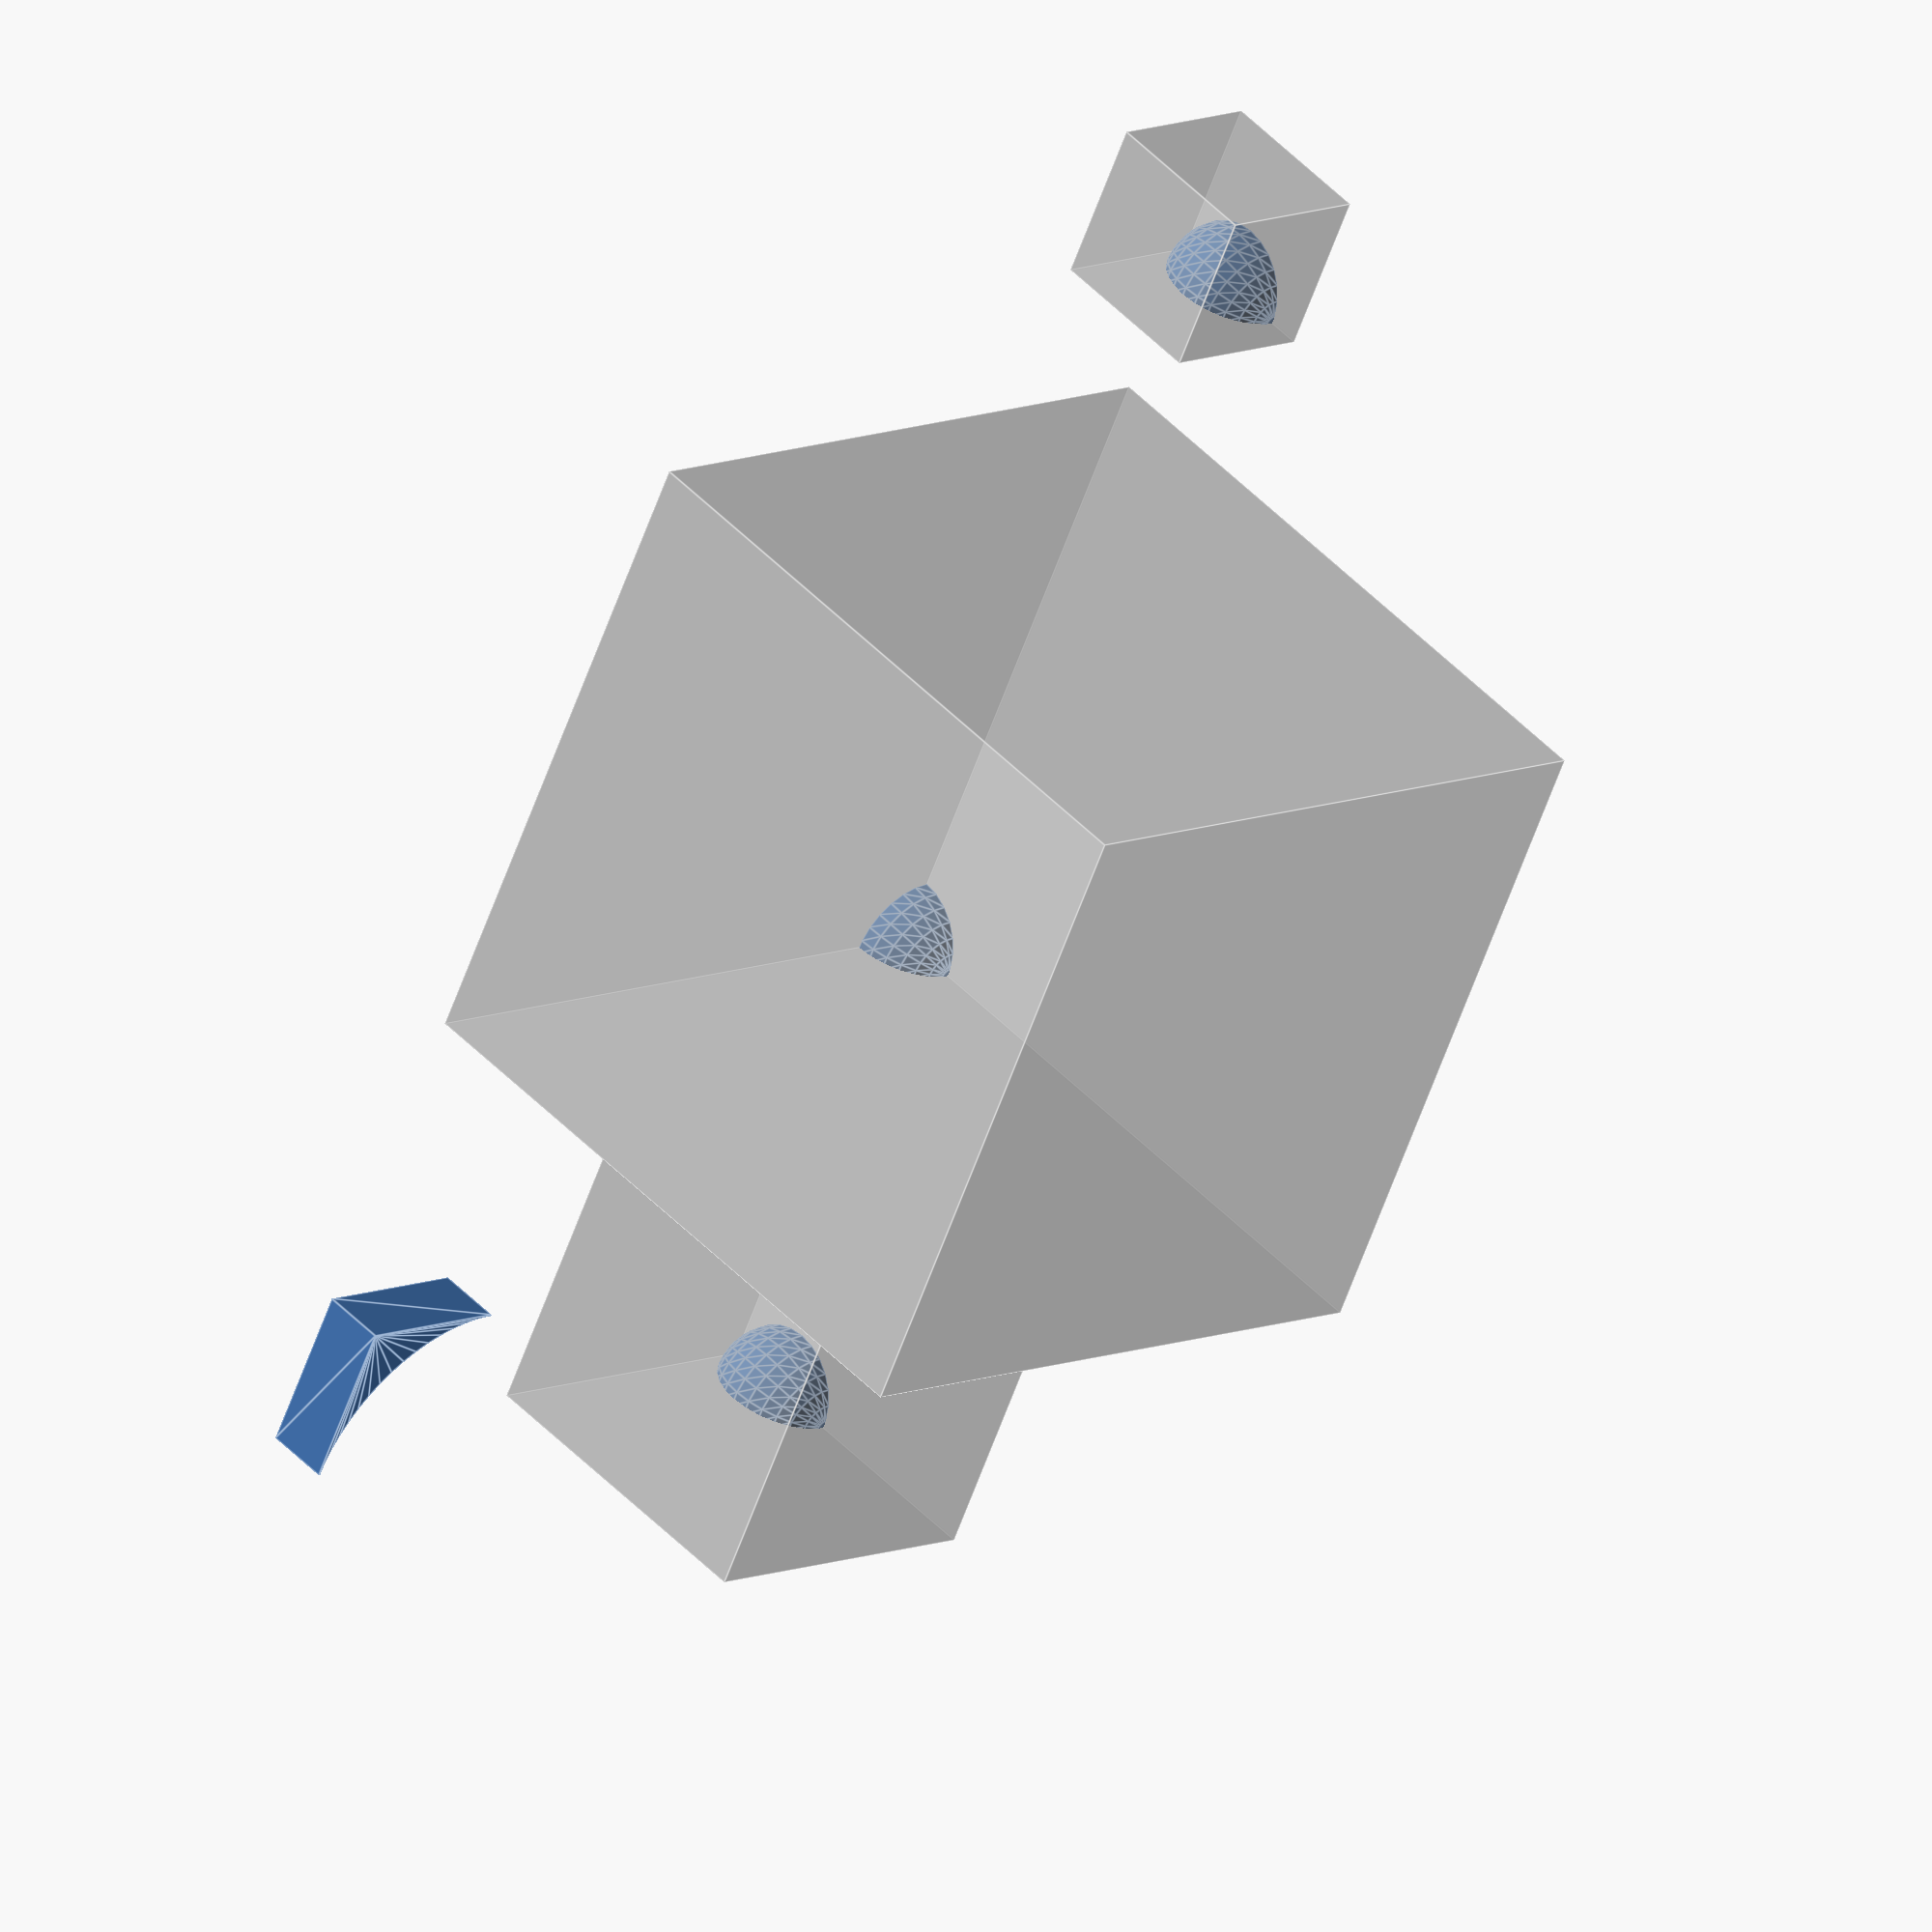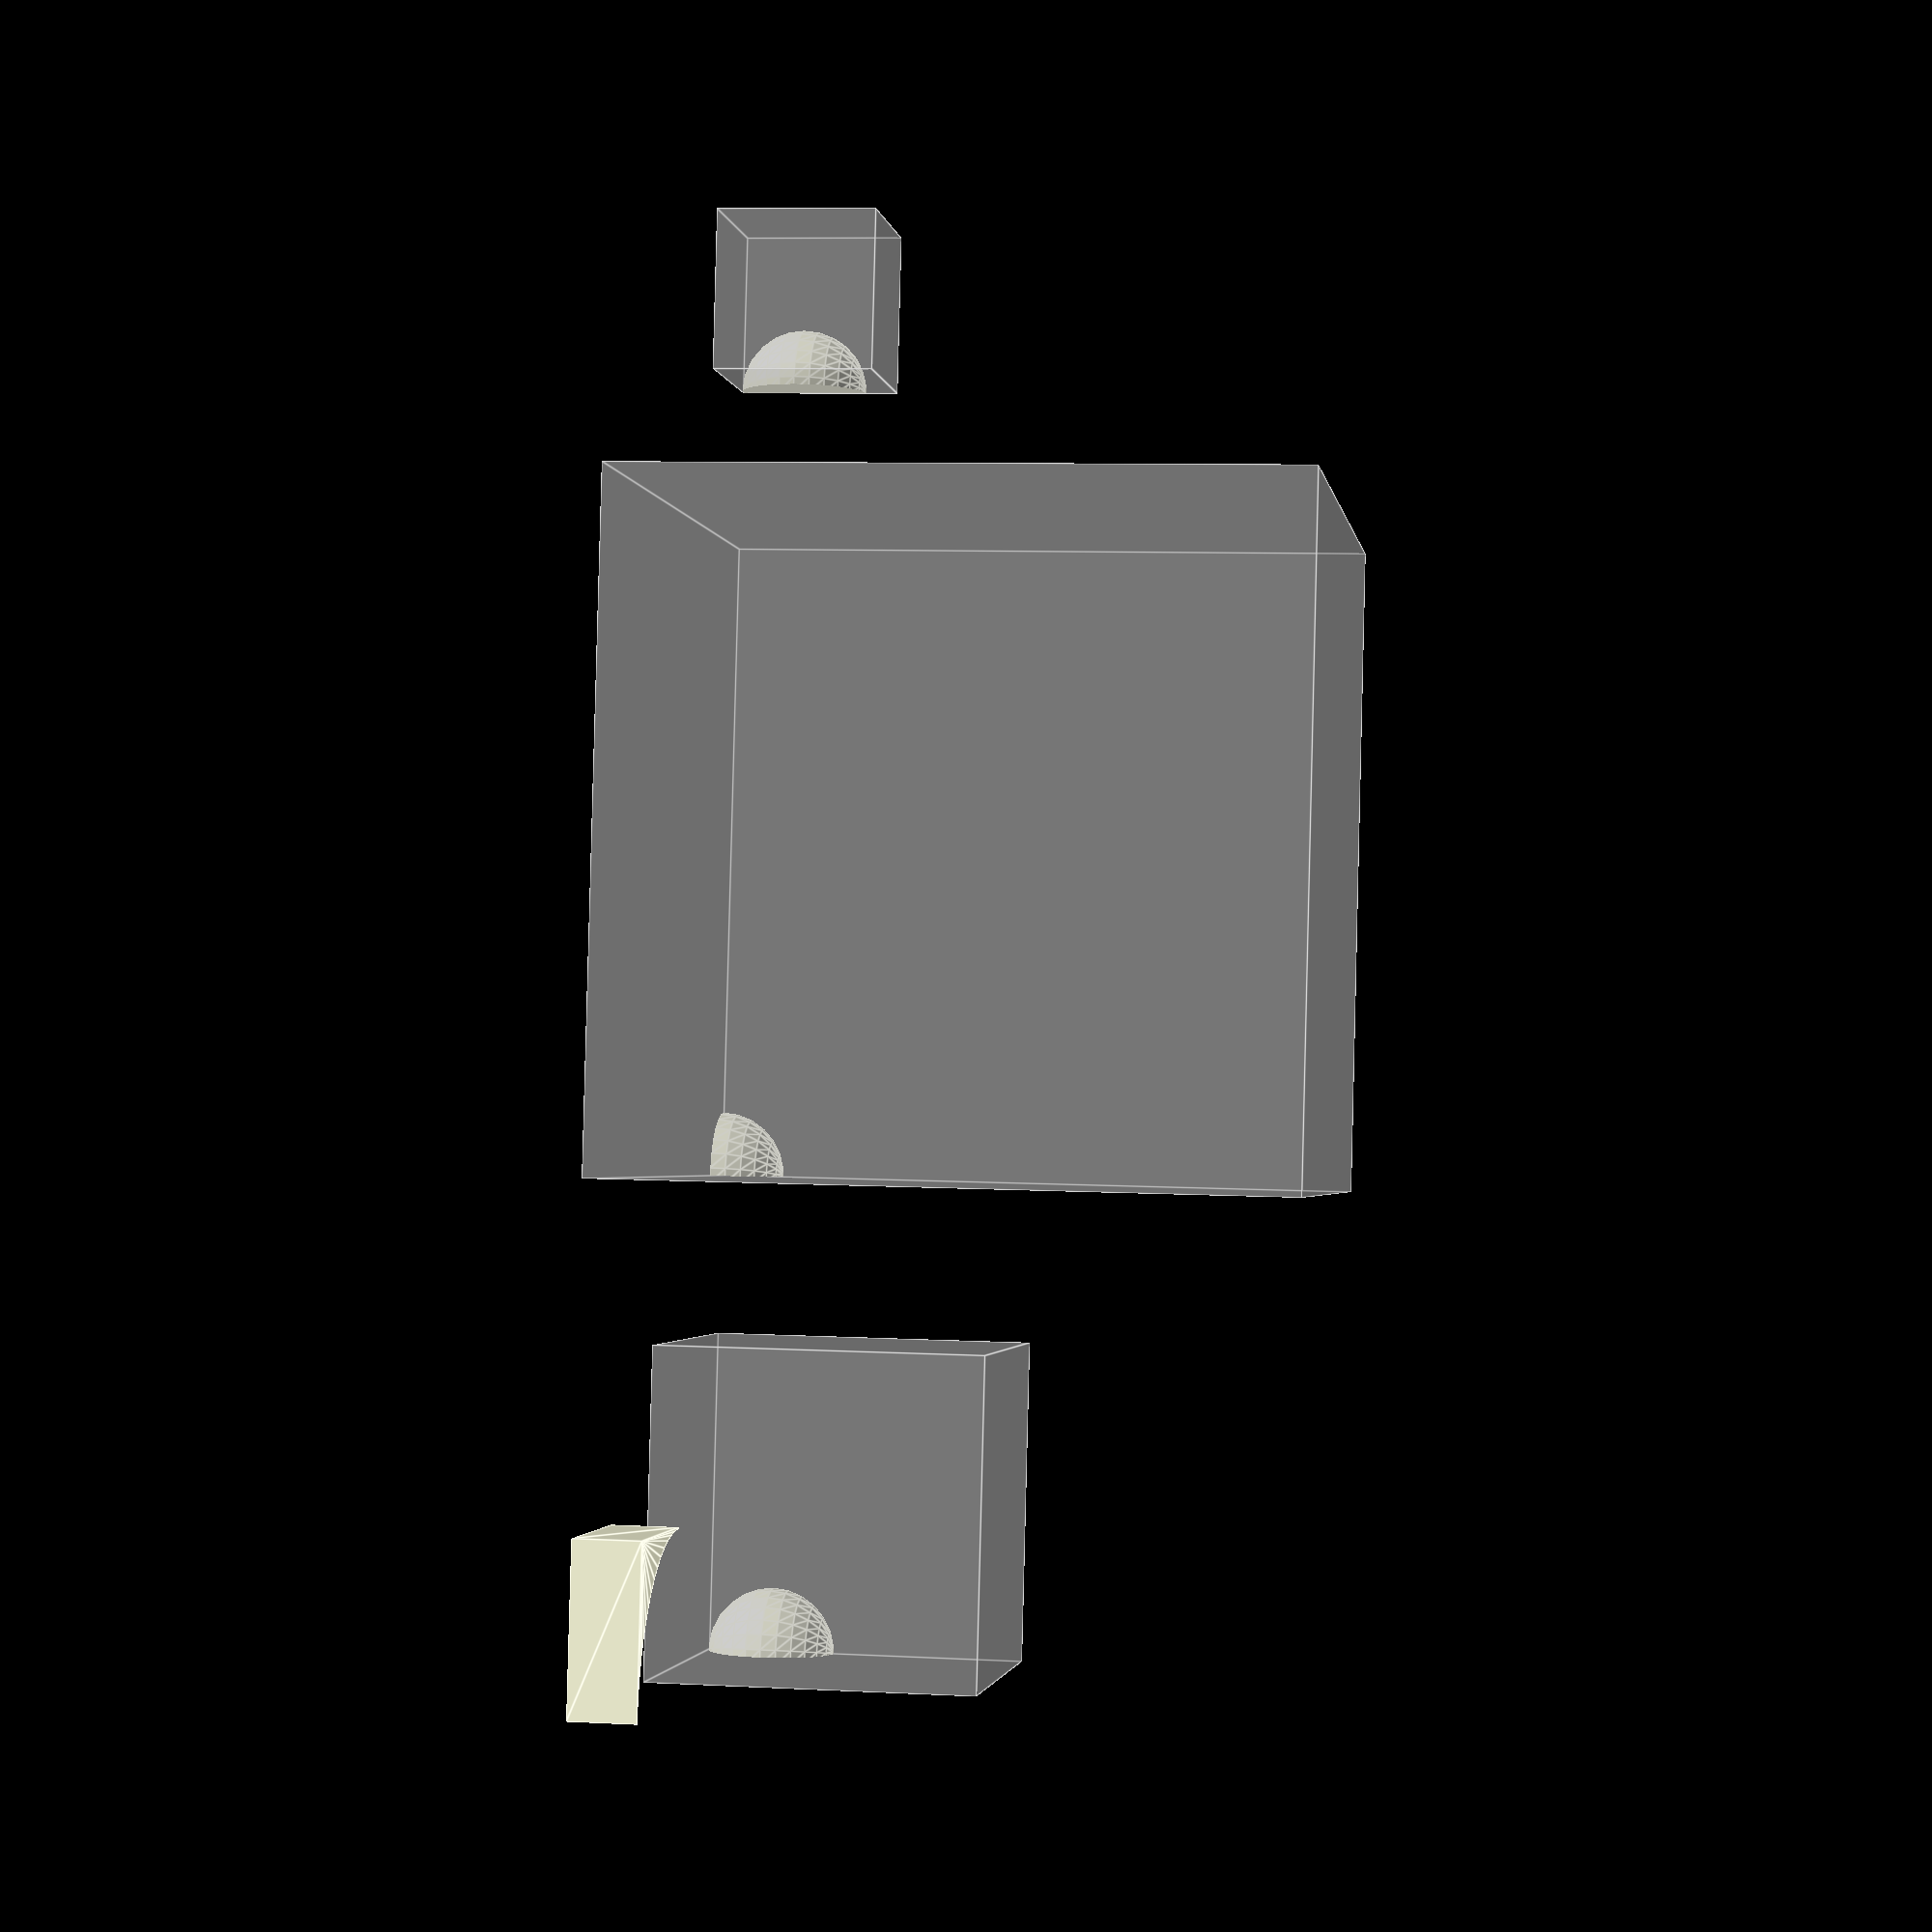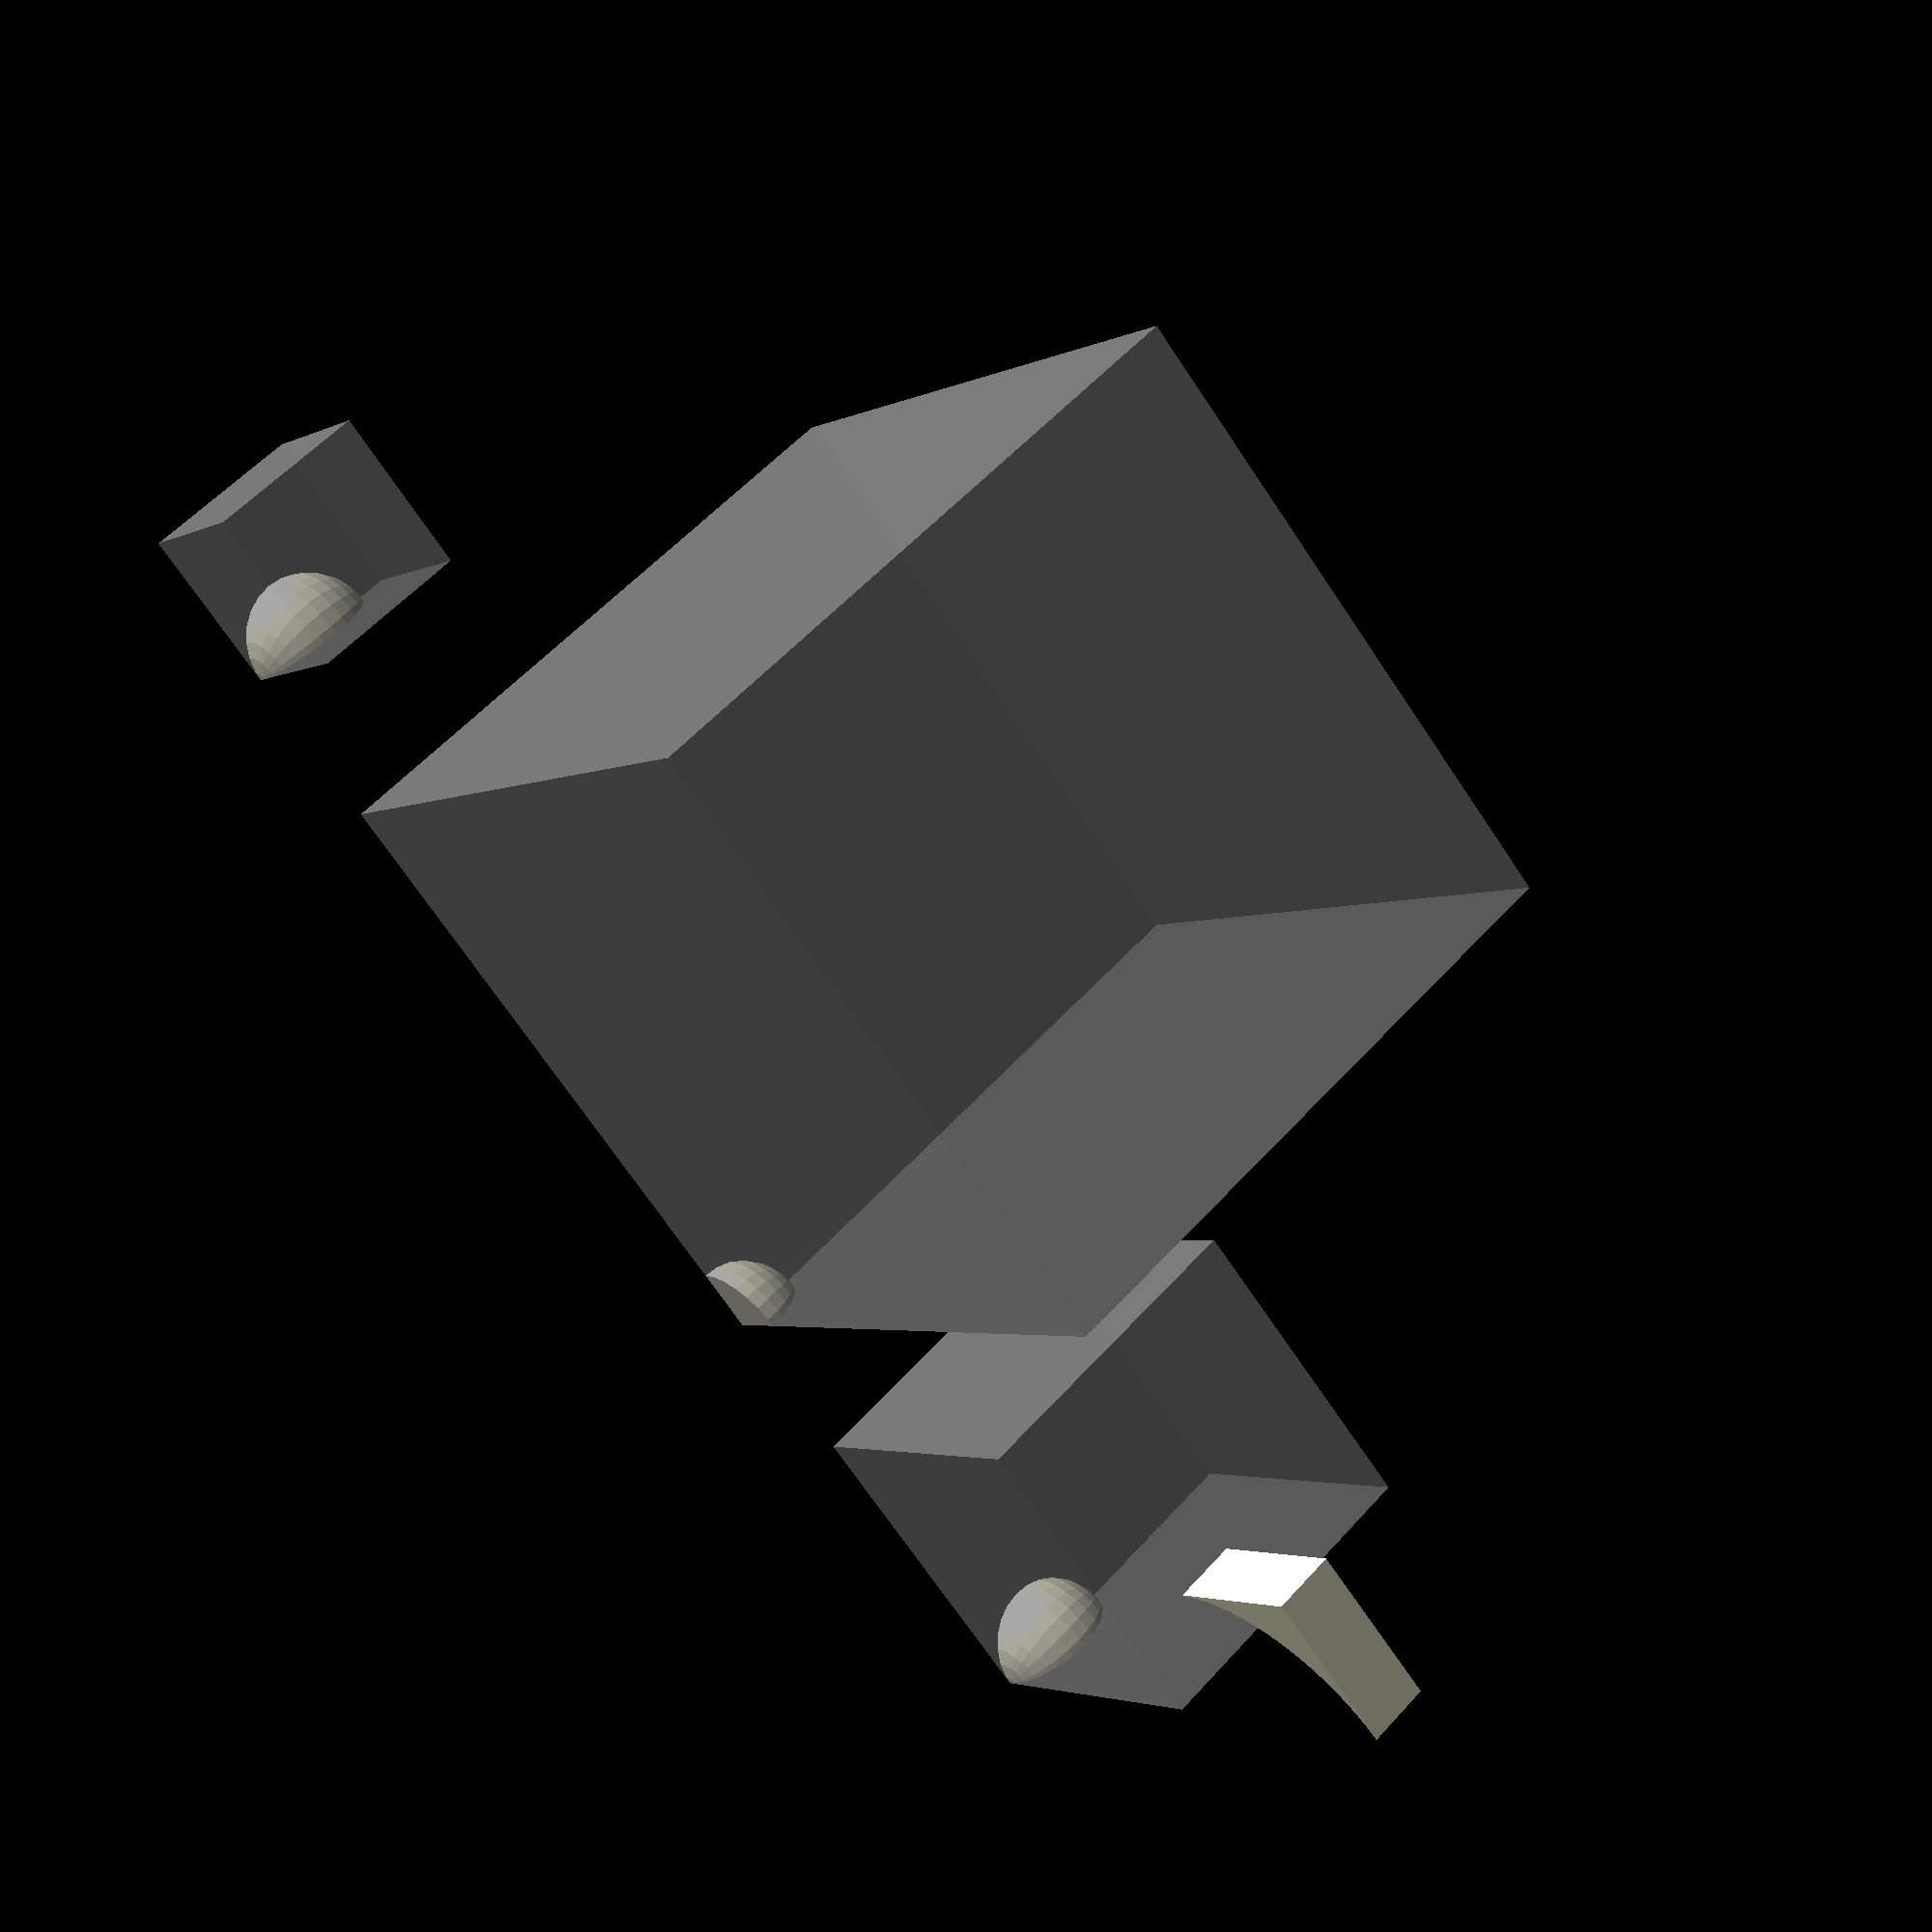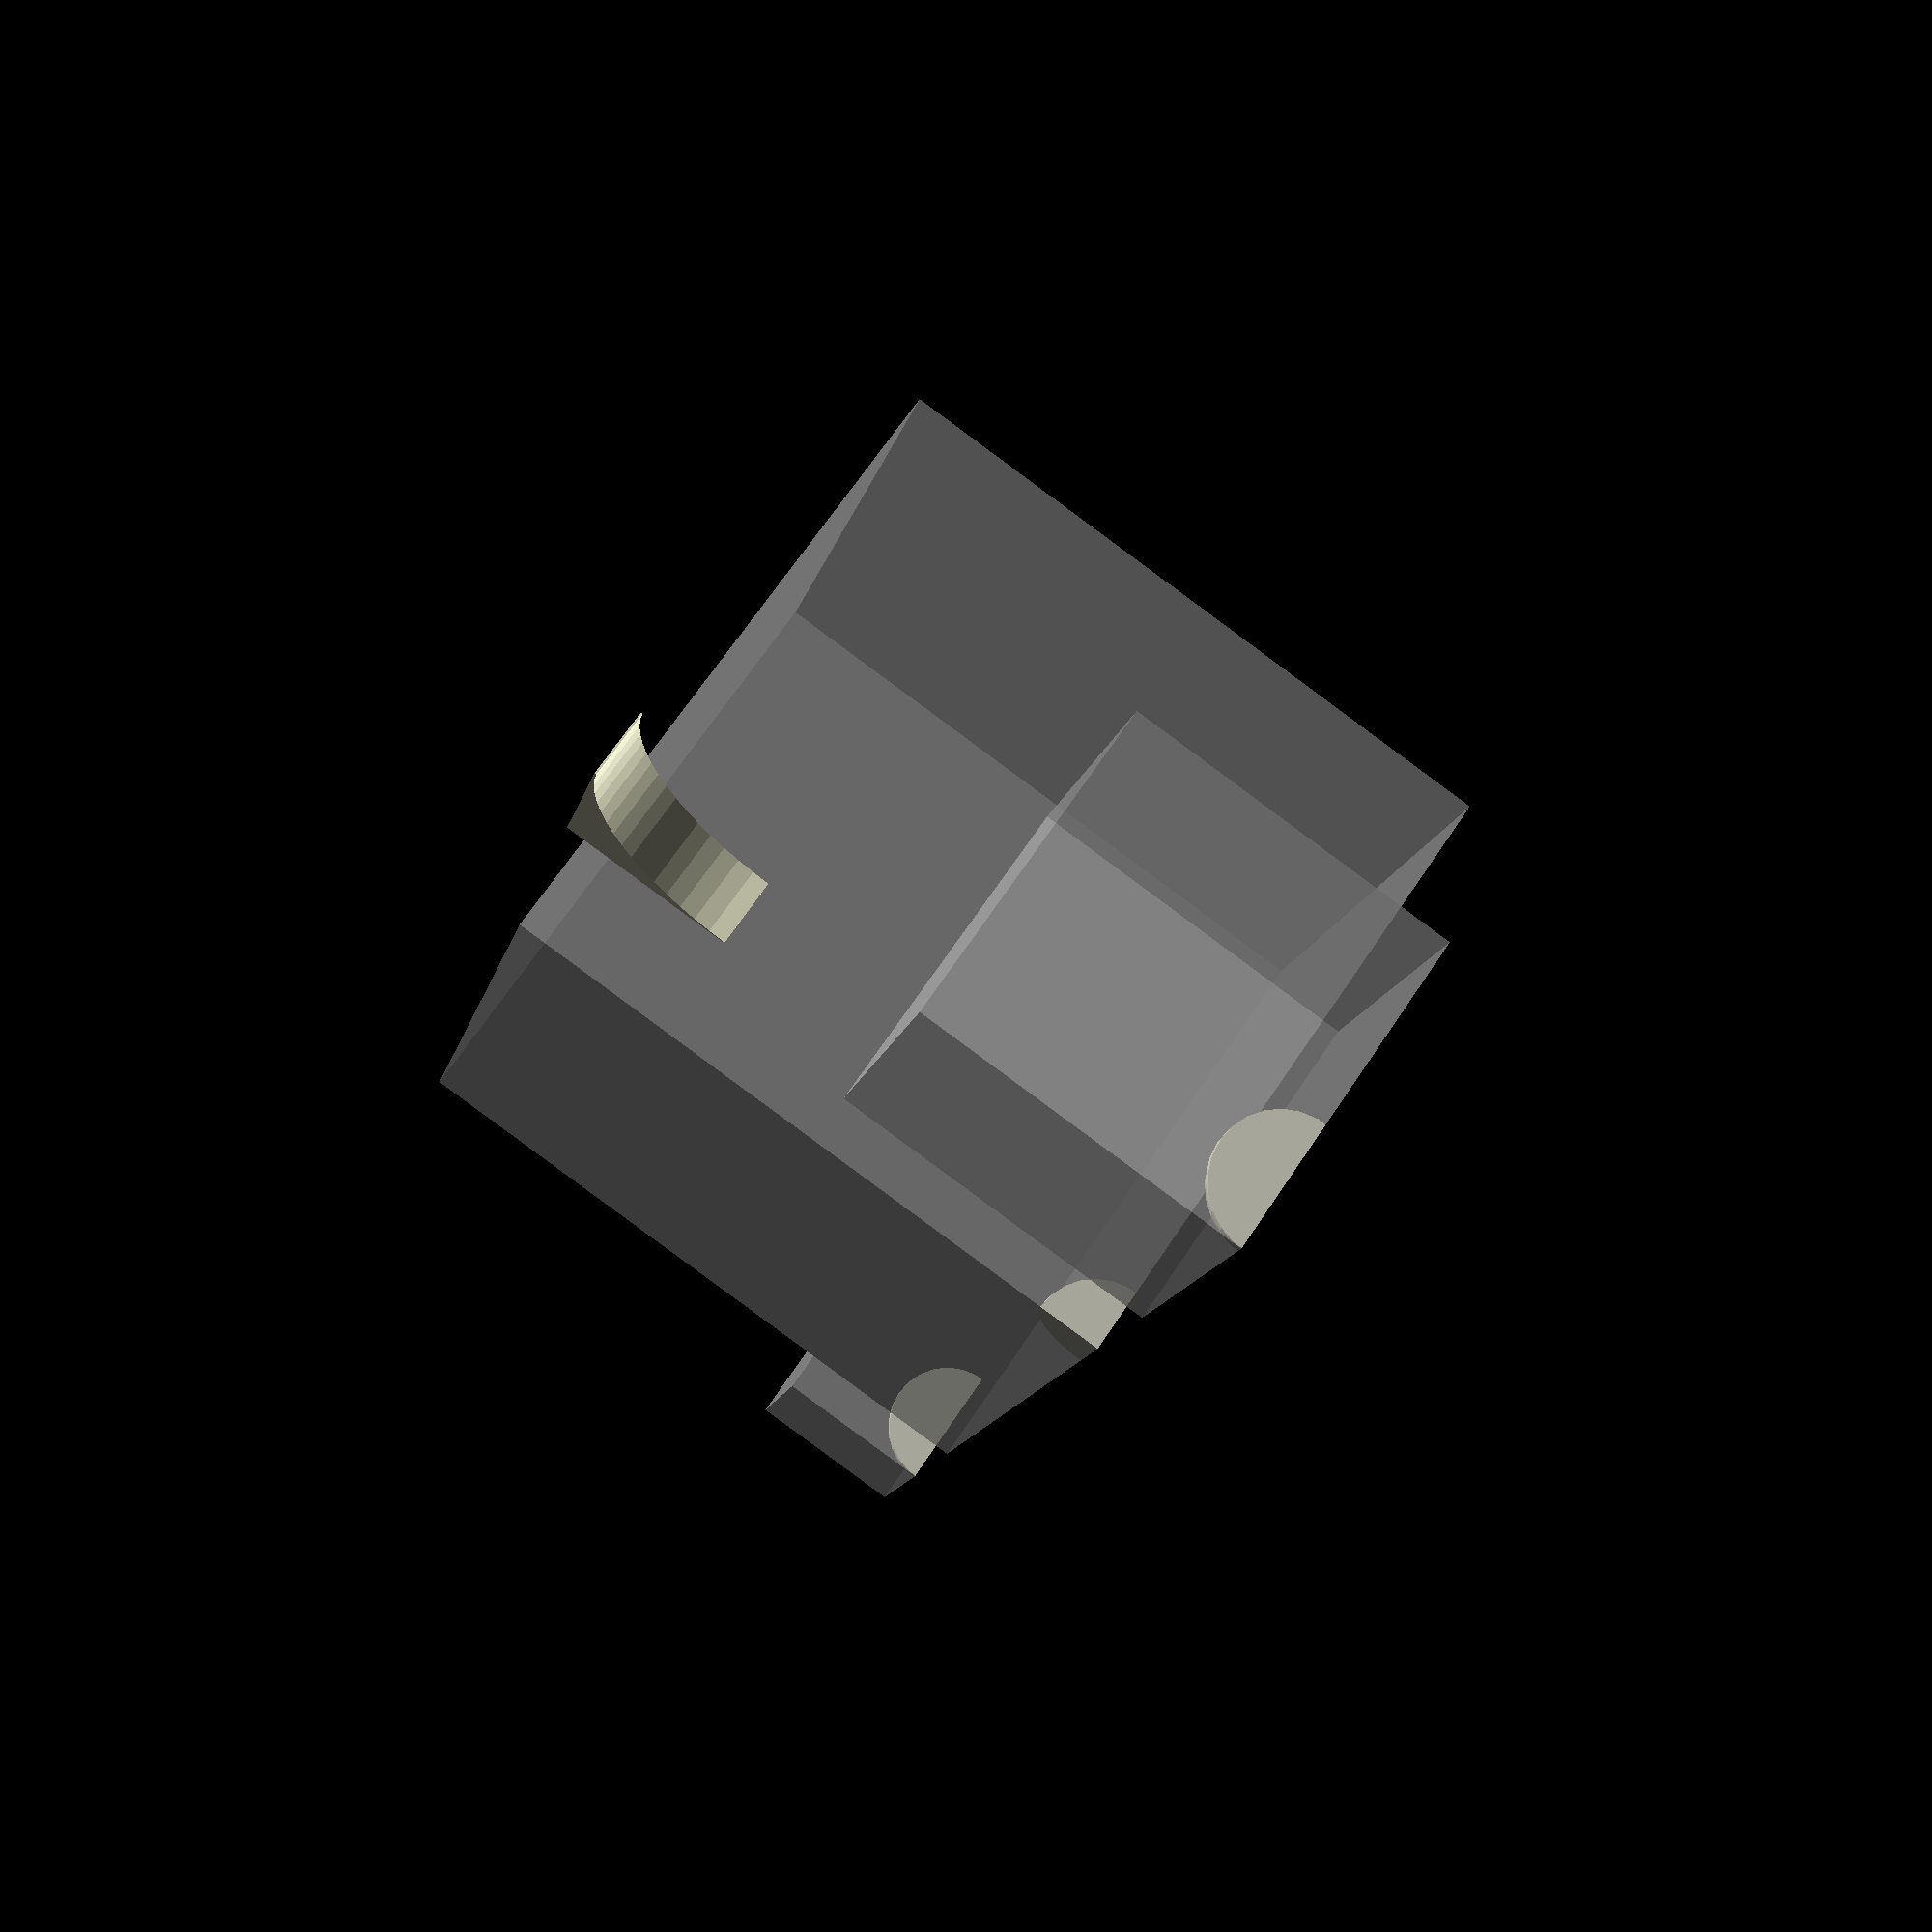
<openscad>
//--------------------------------------------------------------------------------
/** Contruction to round an arbitrary edge with by taking the difference.
 *  Params:
 *    radius (float): rounding radius
 */
module edge_rounding_tool(radius) {
    difference() {
        square(radius*1.01);
        circle(radius);
    }
}


//--------------------------------------------------------------------------------
/** Construct a filled object with top and bottom fillets.
 *  Params:
 *    radius (float): fillet radius
 *    height (float): height of the object
 *    convexity (int): convexity of minkowski and extrusion operations (default=5)
 */
module top_bottom_fillet_filled(radius, height, convexity=5) {
    translate([0, 0, radius])
    minkowski(convexity=convexity) {
        linear_extrude(height-(2*radius), convexity=convexity)
        fill()
        offset(r=-radius)
        projection() {
            children();
        }
        
        sphere(radius);
    }
}


//--------------------------------------------------------------------------------
/** Fillet the top and bottom of a flat 3d object with arbitrary outline.
 *  Params:
 *    radius (float): fillet radius
 *    top (float): top (z) of the object to fillet
 *    bottom (float): bottom (z) of the object to fillet
 *    convexity (int): convexity of minkowski and extrusion operations (default=5)
 */
module top_bottom_fillet(radius, top, bottom, convexity=5) {
    intersection() {
        translate([0, 0, bottom])
        top_bottom_fillet_filled(radius=radius, height=top-bottom, convexity=convexity)
        children();
        
        children();
    }
}


//--------------------------------------------------------------------------------
/** Fillet the top of a flat 3d object with arbitrary outline.
 *  Params:
 *    radius (float): fillet radius
 *    top (float): top (z) of the object to fillet
 *    bottom (float): bottom (z) of the object to fillet
 *    convexity (int): convexity of minkowski and extrusion operations (default=5)
 */
module top_fillet(radius, top, bottom, convexity=5) {
    top_bottom_fillet(radius, top, bottom-radius-0.01, convexity=convexity)
    children();
}


//--------------------------------------------------------------------------------
/** Fillet the bottom of a flat 3d object with arbitrary outline.
 *  Params:
 *    radius (float): fillet radius
 *    top (float): top (z) of the object to fillet
 *    bottom (float): bottom (z) of the object to fillet
 *    convexity (int): convexity of minkowski and extrusion operations (default=5)
 */
module bottom_fillet(radius, top, bottom, convexity=5) {
    top_bottom_fillet(radius, top+radius+0.01, bottom, convexity=convexity)
    children();
}


// Testing
$fs = $preview ? 0.5 : 0.1;
$fa = $preview ? 3 : 0.1;

translate([0, 15, 0])
linear_extrude(2)
edge_rounding_tool(5);

top_bottom_fillet(2, 10, 0)
cube(10);
%cube(10);

translate([10+5, 0, 0]) {
top_fillet(2, 20, 0)
cube(20);
%cube(20);
}

translate([10+20+5+5, 0, 0]) {
bottom_fillet(2, 5, 0)
cube(5);
%cube(5);
}

</openscad>
<views>
elev=313.1 azim=296.0 roll=319.6 proj=o view=edges
elev=172.3 azim=99.8 roll=261.5 proj=p view=edges
elev=124.3 azim=137.4 roll=318.9 proj=p view=solid
elev=112.7 azim=255.1 roll=326.4 proj=p view=wireframe
</views>
